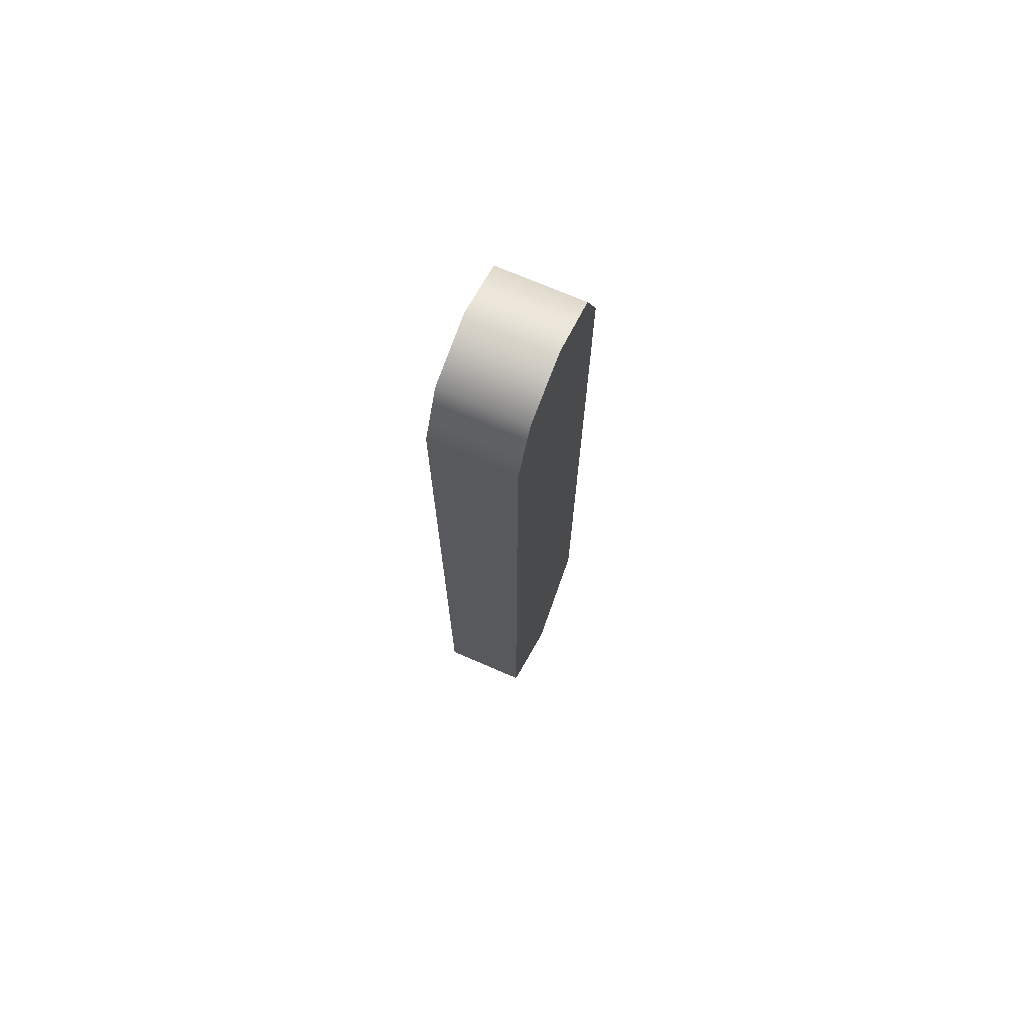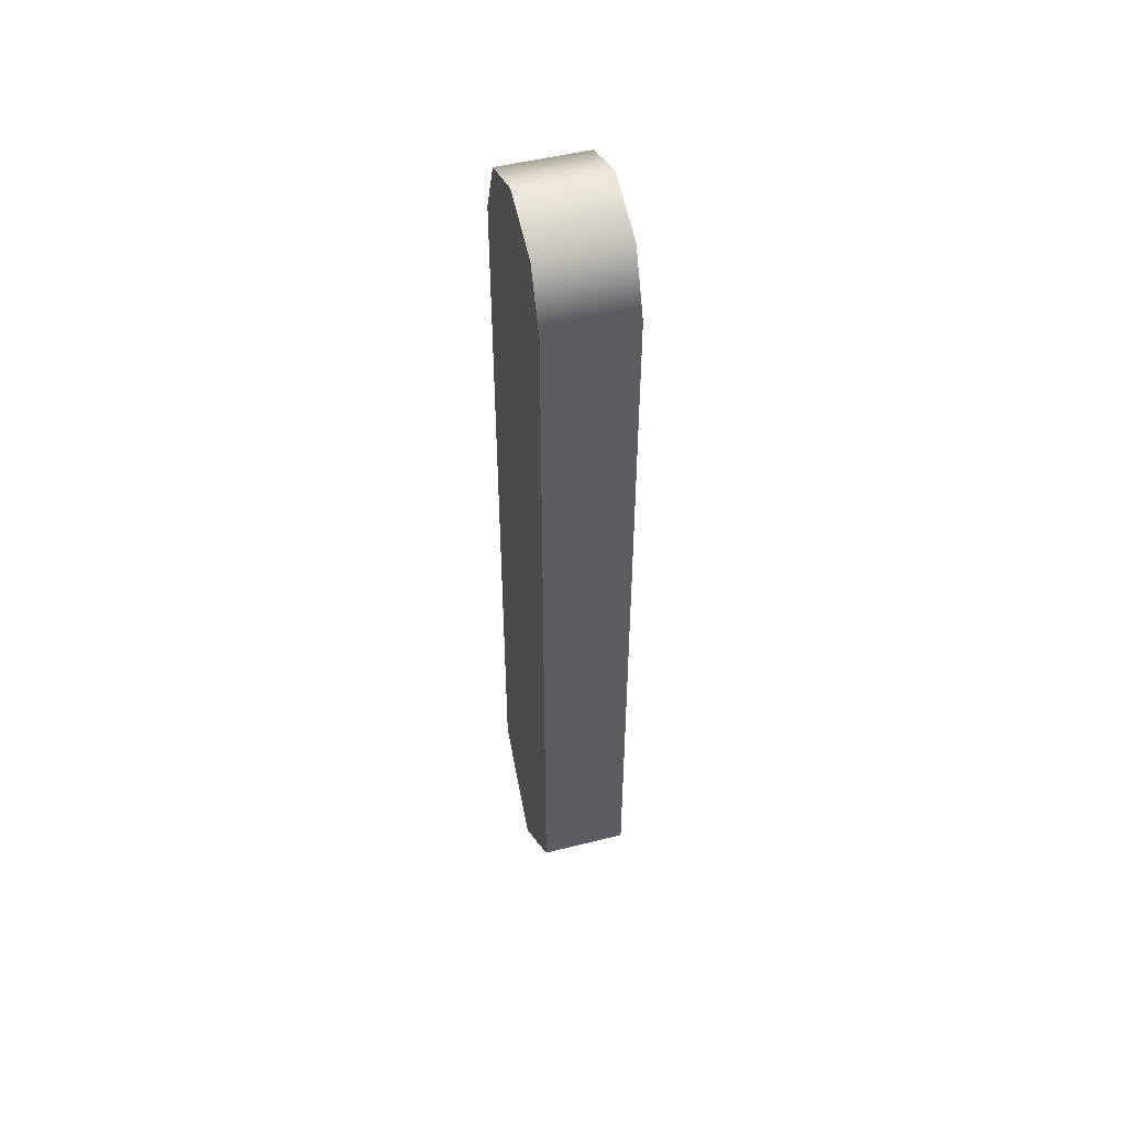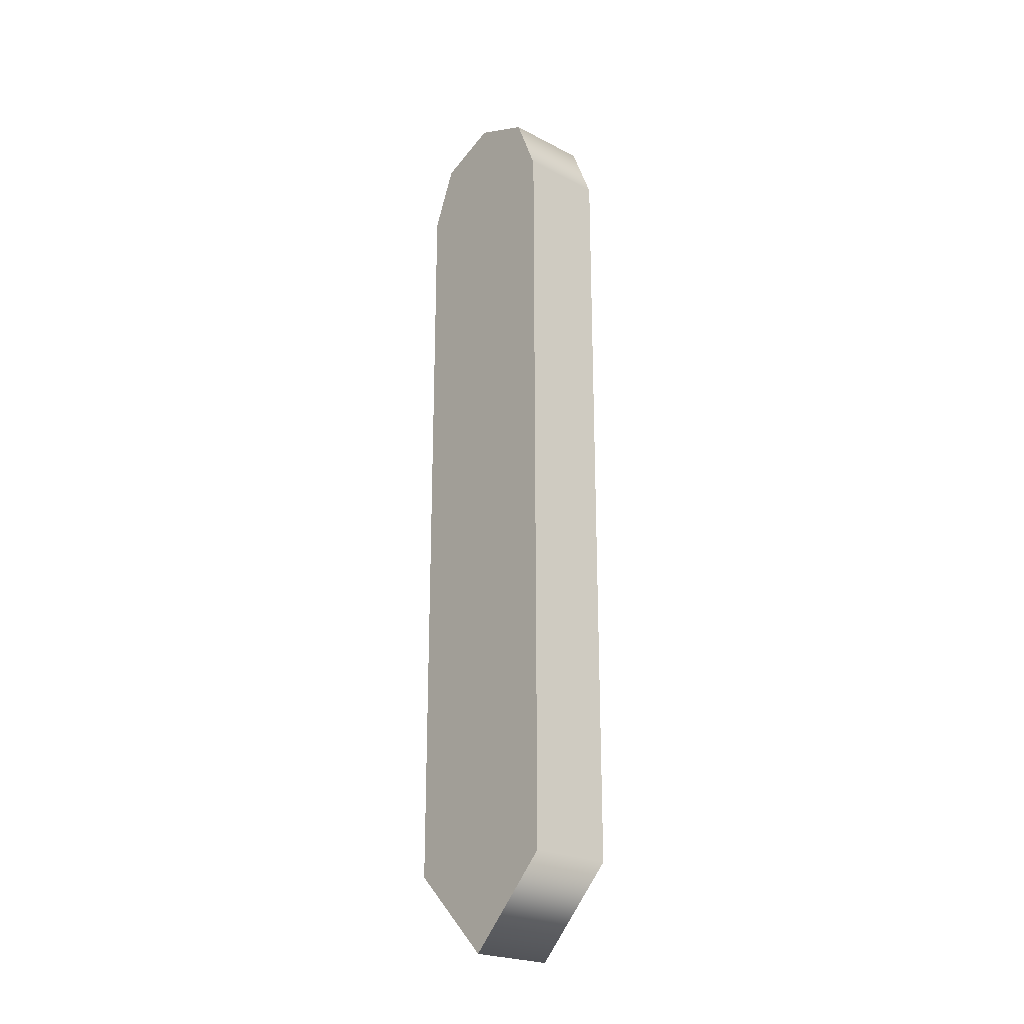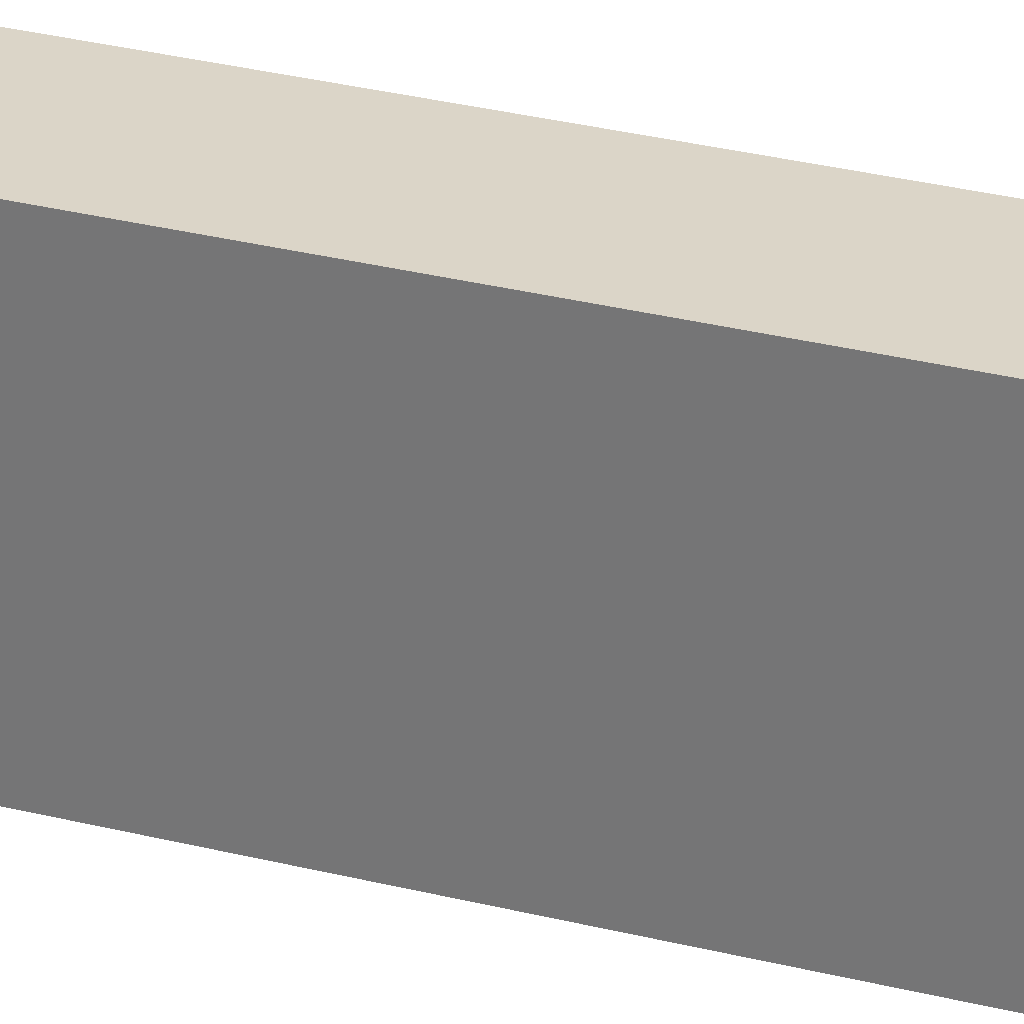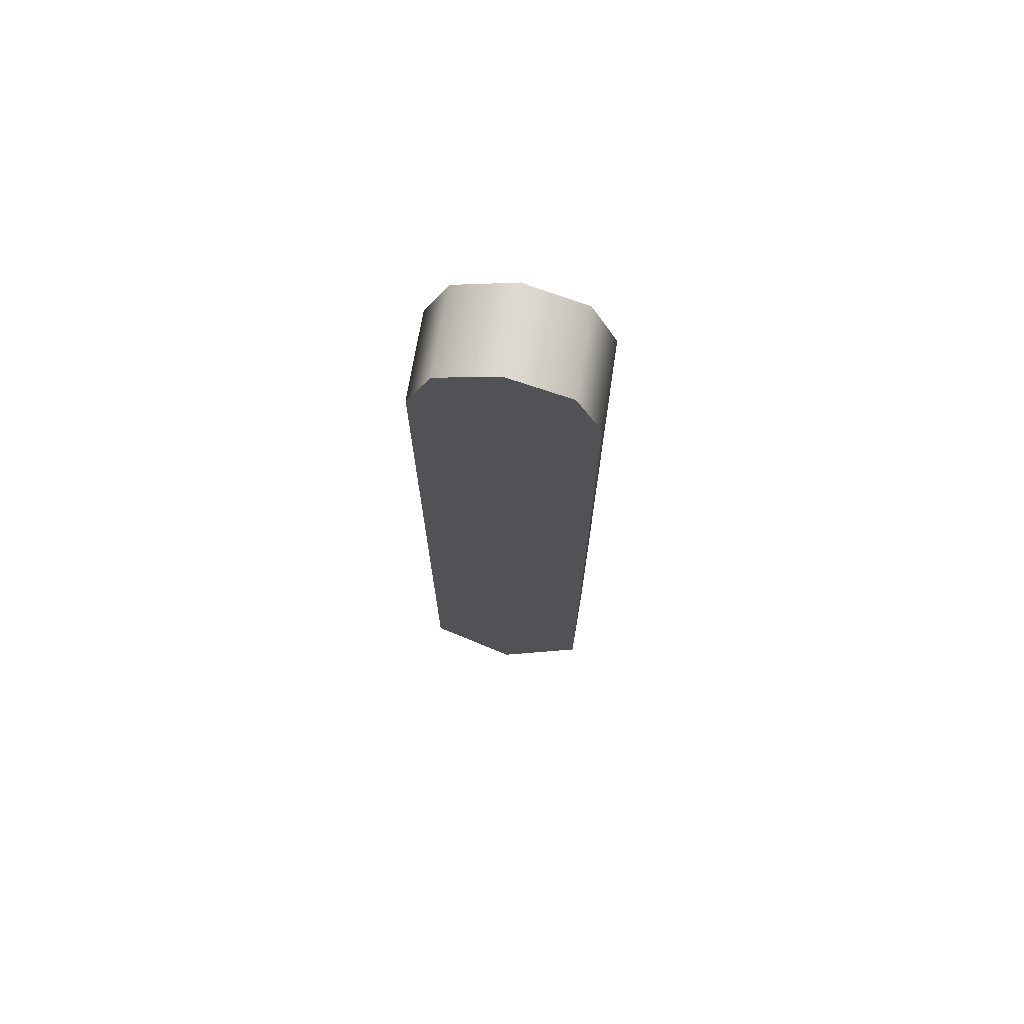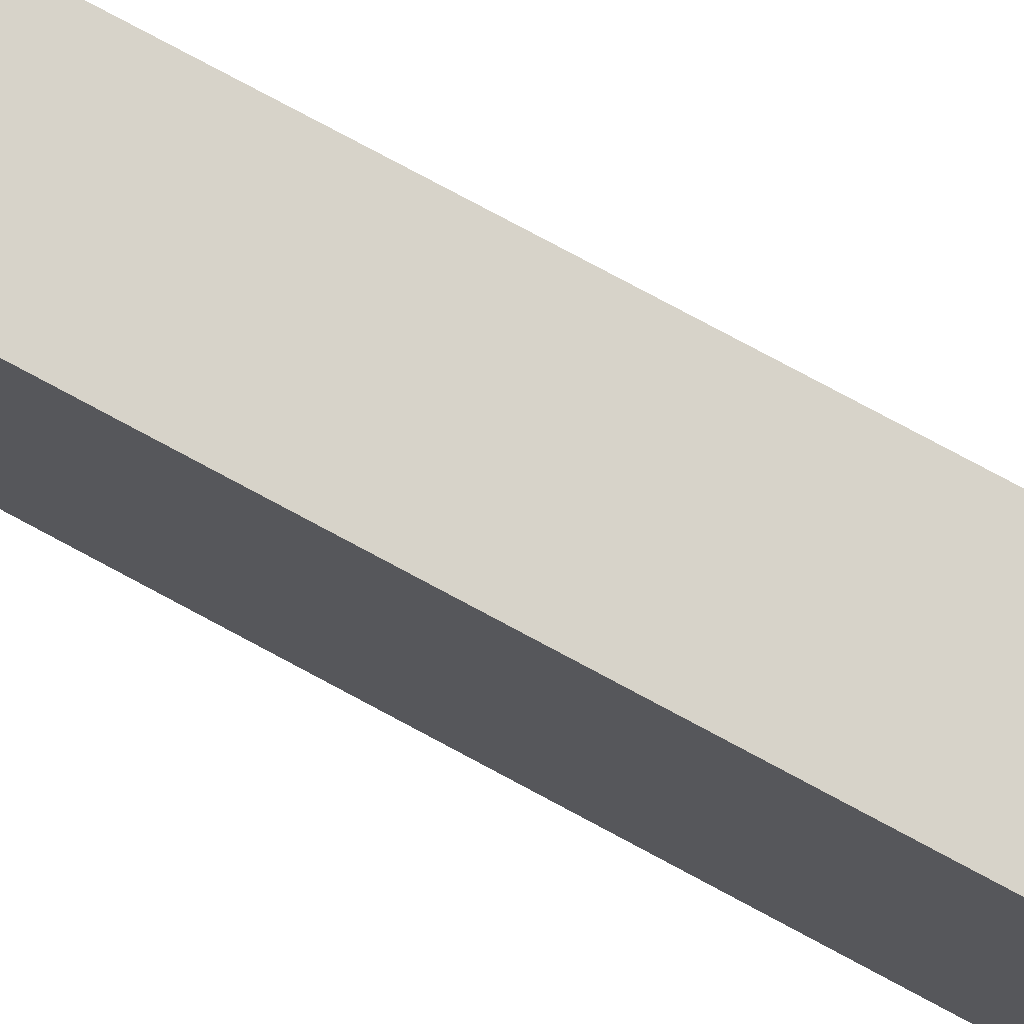
<metadata>
{"format":"obj","ext":"obj","renderer":"f3d","projection":"perspective","resolution":1024,"background":"white","views":[{"elev":71.8,"azim":23.4,"up":"+Z"},{"elev":50.0,"azim":164.6,"up":"+Z"},{"elev":-23.3,"azim":139.0,"up":"+Z"},{"elev":29.6,"azim":-69.4,"up":"+Y"},{"elev":71.5,"azim":99.5,"up":"+Z"},{"elev":76.1,"azim":118.4,"up":"+Y"}]}
</metadata>
<code>
v -0.005 -0.01 -1.356e-09
v 0.005 -0.01 -1.356e-09
v -0.005 -0.01 -0.09
v 0.005 -0.01 -0.09
v -0.005 0 -0.1
v 0.005 0 -0.1
v -0.005 0.01 -0.09
v 0.005 0.01 -0.09
v -0.005 0.01 0
v 0.005 0.01 0
v -0.005 0.007071 0.007071
v 0.005 0.007071 0.007071
v -0.005 -6.782e-10 0.01
v 0.005 -6.782e-10 0.01
v -0.005 -0.007071 0.007071
v 0.005 -0.007071 0.007071
f 1 3 4 2
f 3 5 6 4
f 5 7 8 6
f 7 9 10 8
f 9 11 12 10
f 11 13 14 12
f 13 15 16 14
f 15 1 2 16
f 1 15 9
f 15 13 9
f 7 3 1
f 1 9 7
f 9 13 11
f 7 5 3
f 2 10 16
f 16 10 14
f 8 2 4
f 2 8 10
f 10 12 14
f 8 4 6

</code>
